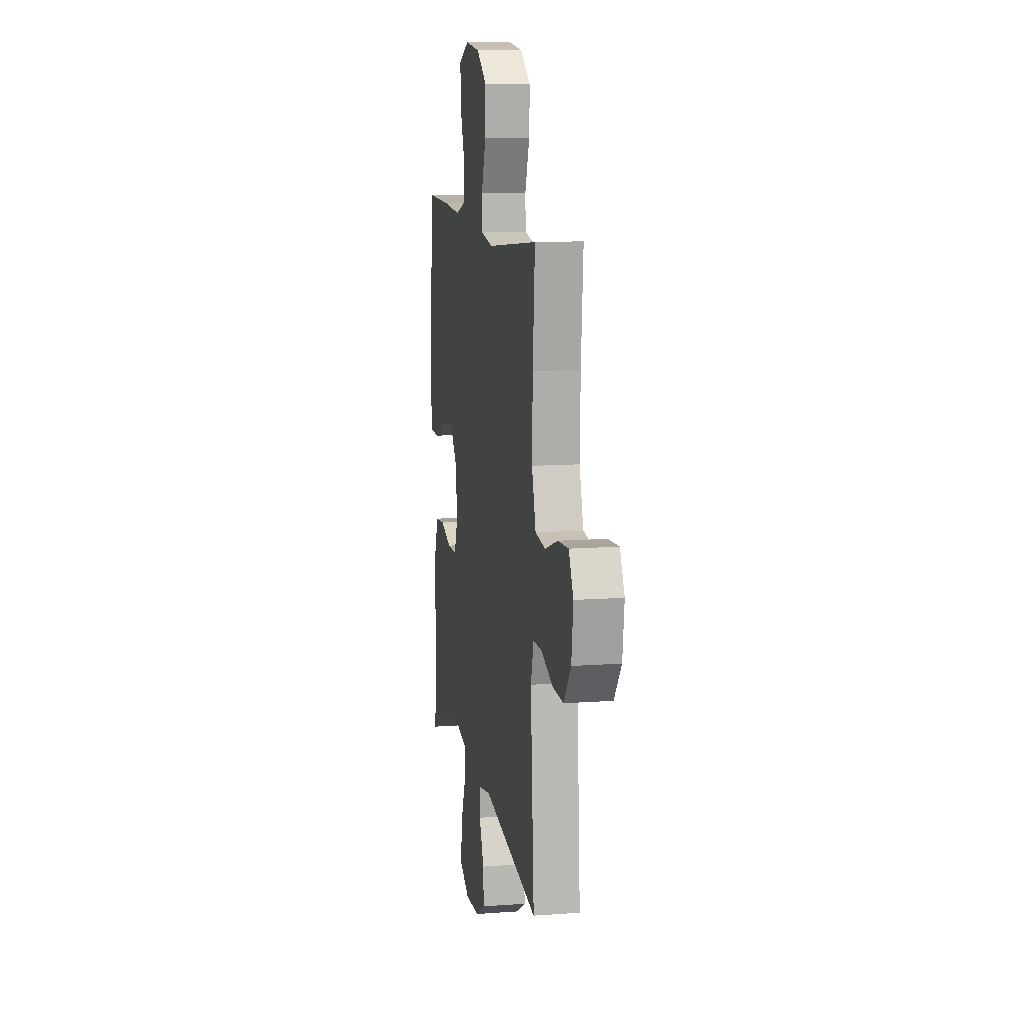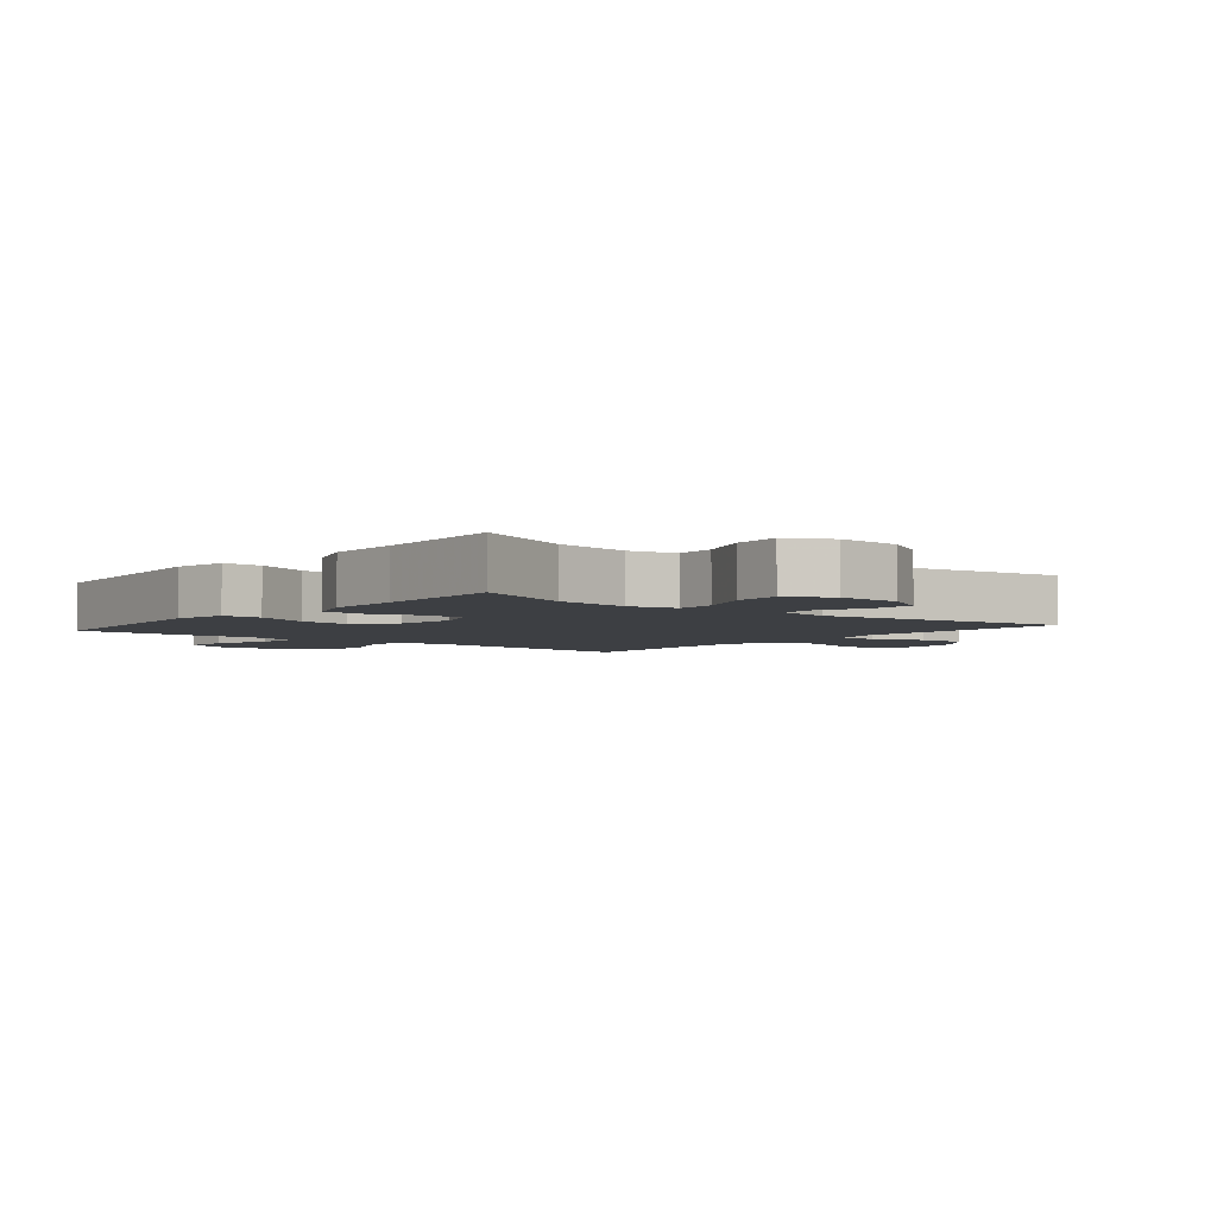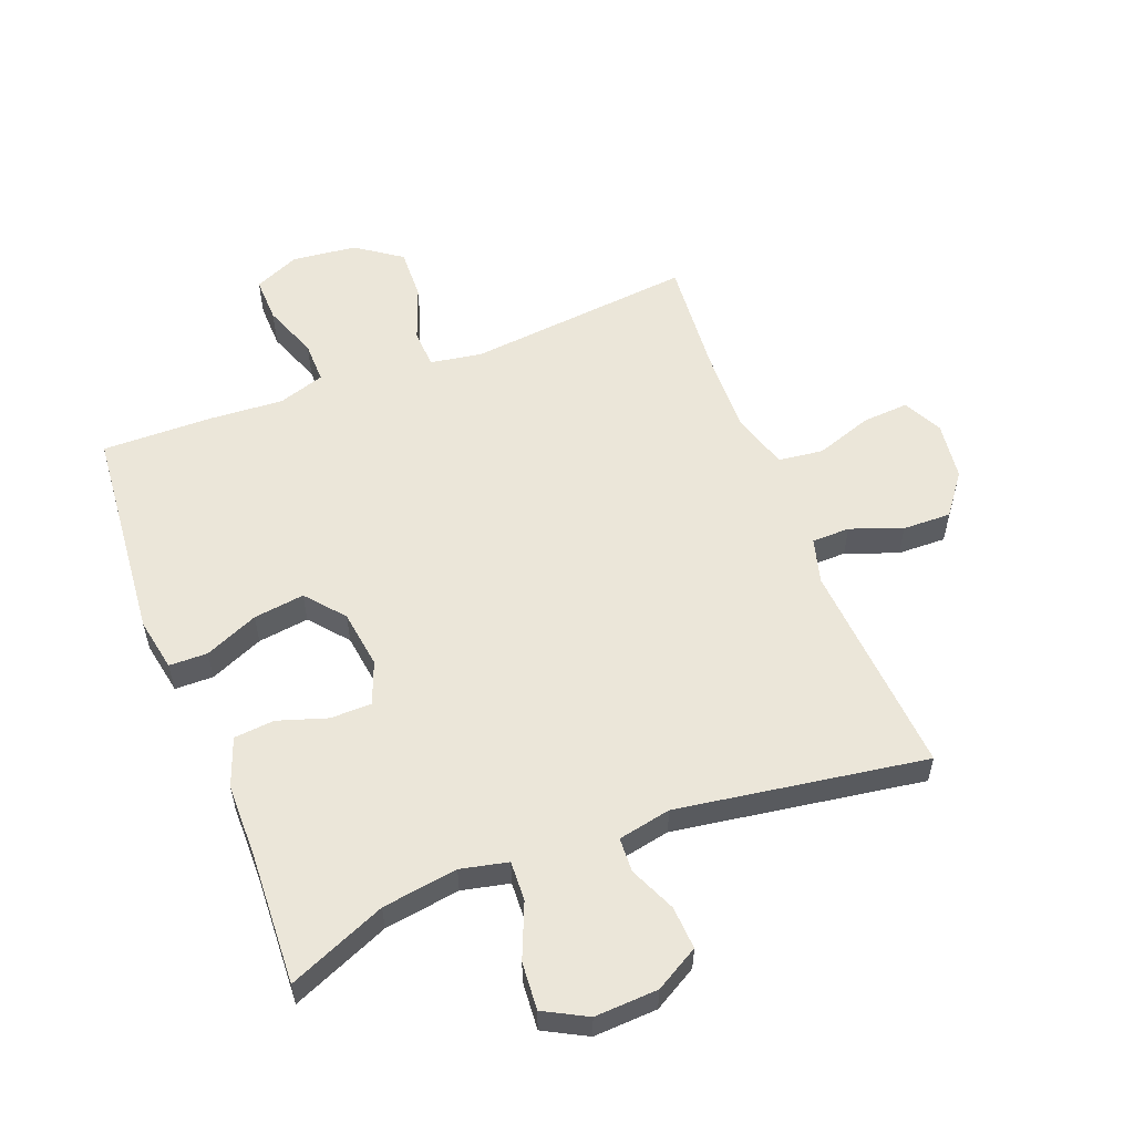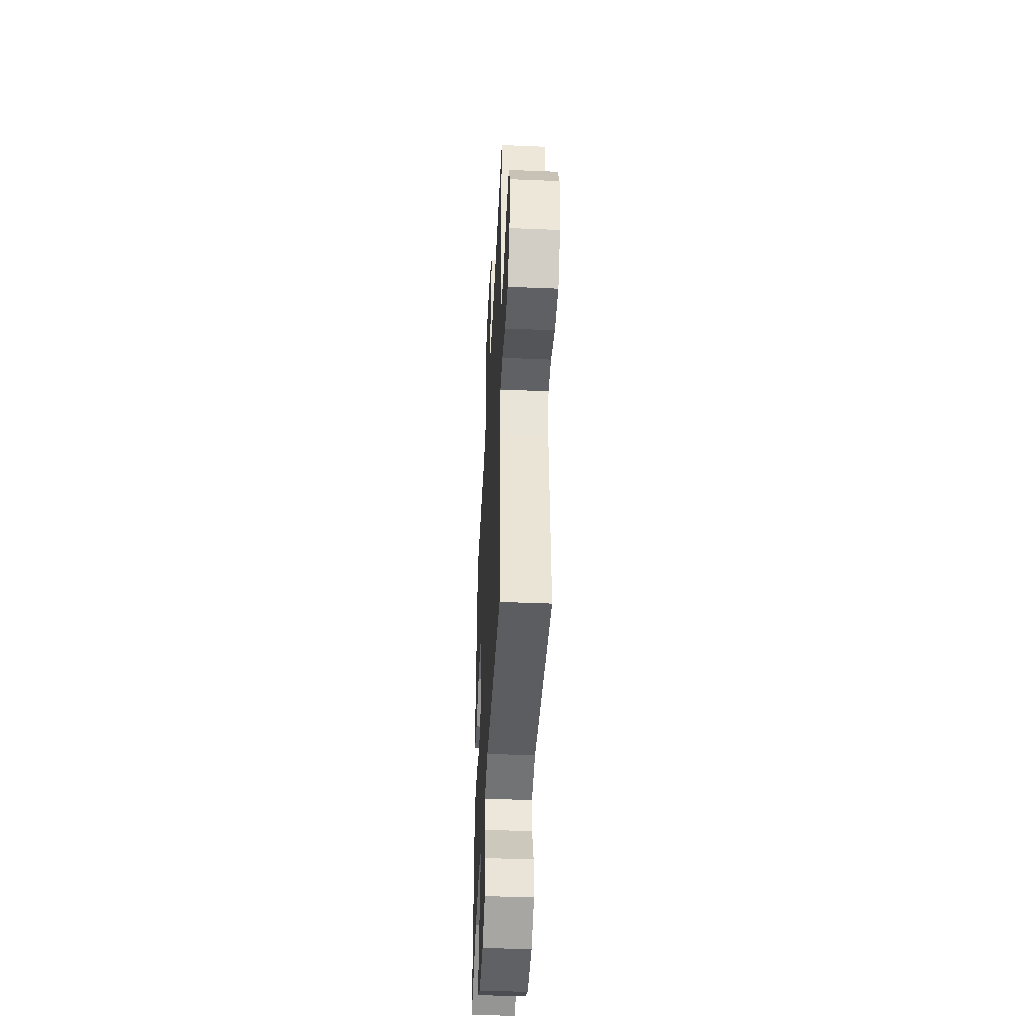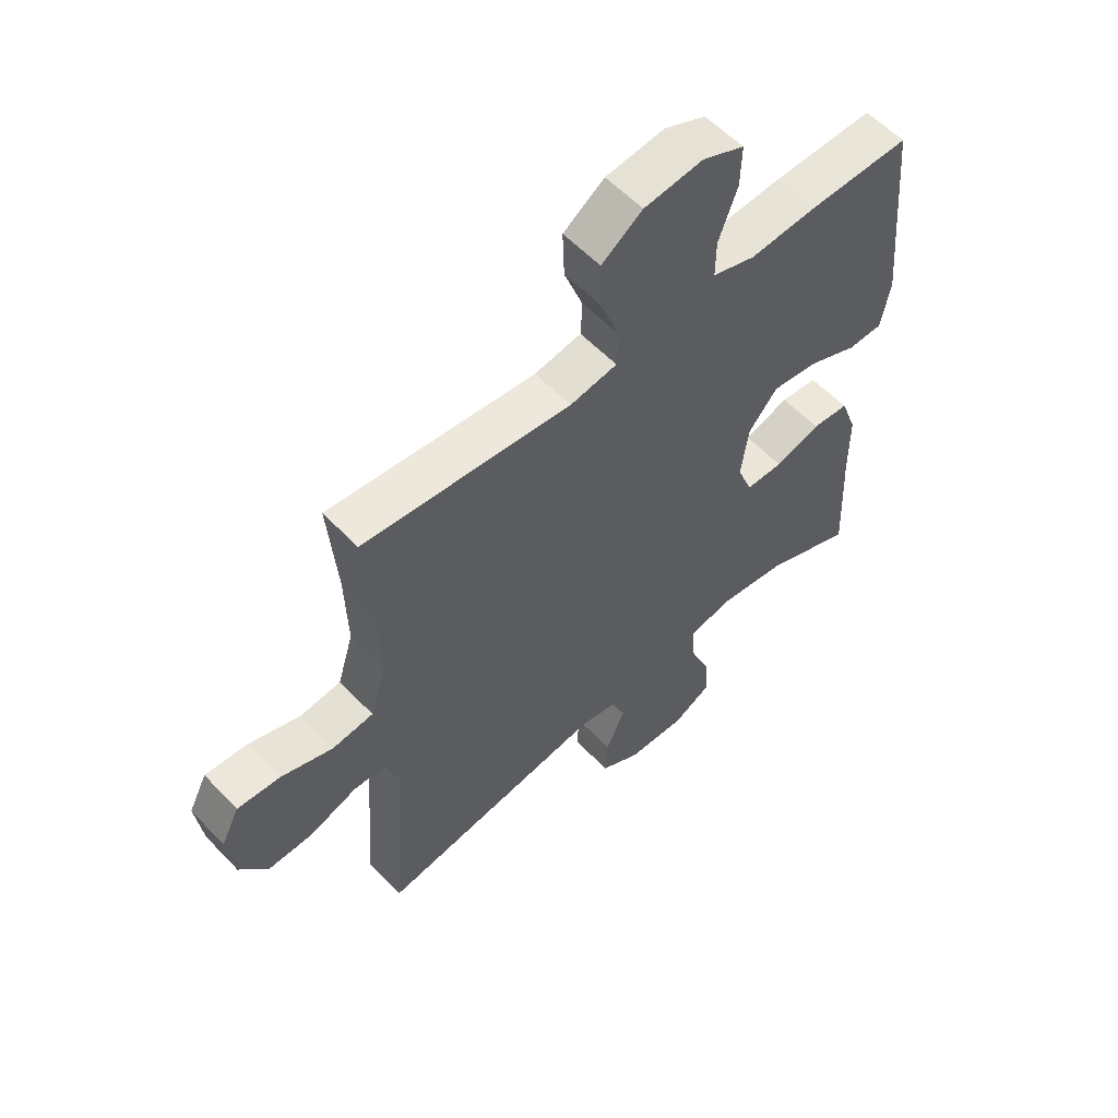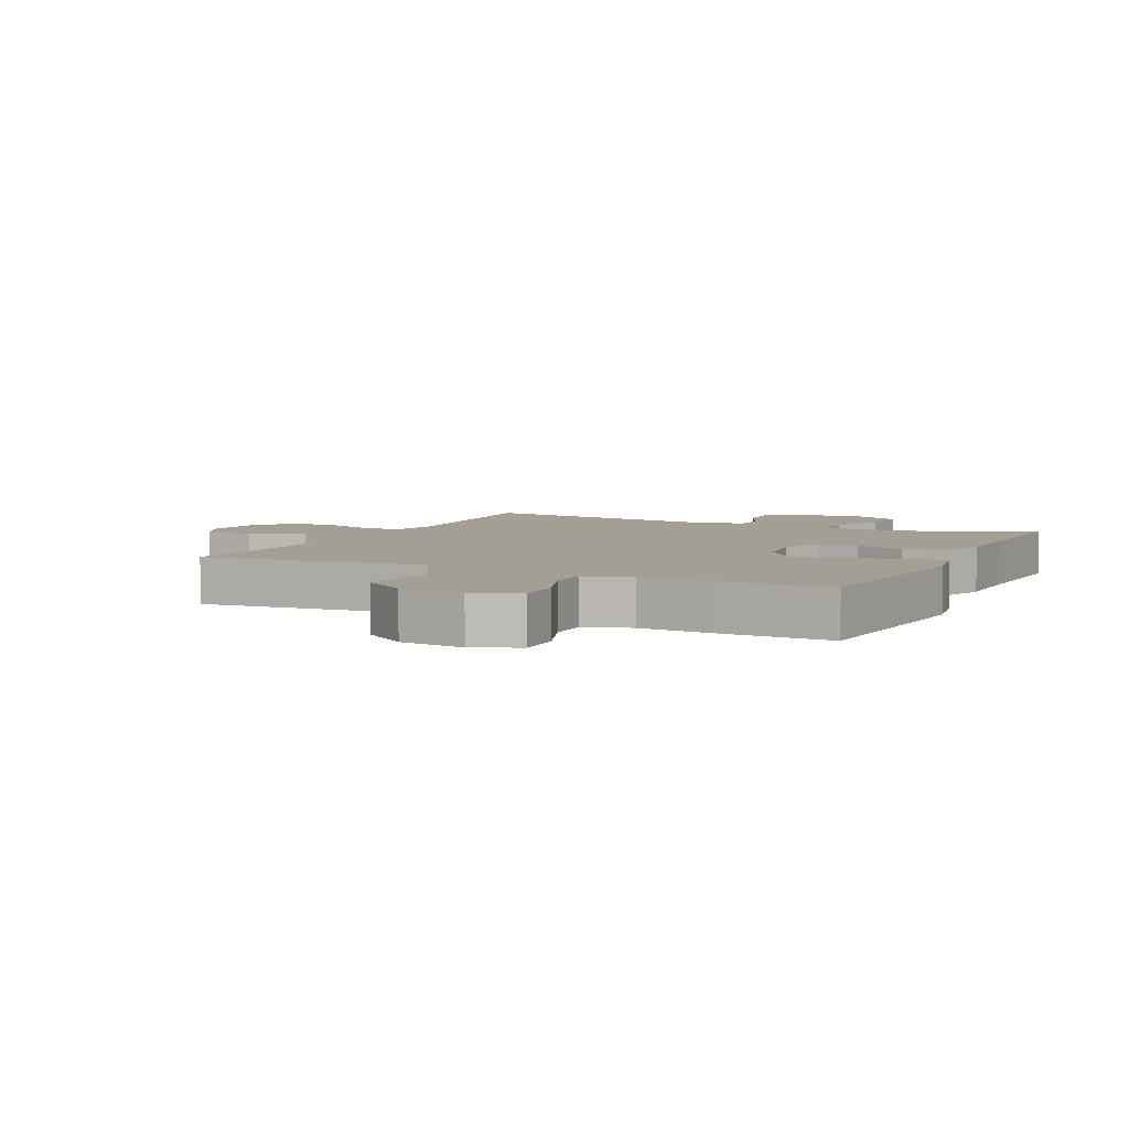
<metadata>
{"format":"obj","ext":"obj","renderer":"f3d","projection":"perspective","resolution":1024,"background":"white","views":[{"elev":11.4,"azim":-100.2,"up":"+Z"},{"elev":-3.8,"azim":140.6,"up":"+Y"},{"elev":56.4,"azim":158.8,"up":"+Y"},{"elev":-44.4,"azim":-92.8,"up":"+Z"},{"elev":57.1,"azim":-42.8,"up":"+Z"},{"elev":5.4,"azim":25.8,"up":"+Y"}]}
</metadata>
<code>
v 0.5 0.07 -0.5
v 0.343 0.07 -0.434
v 0.222 0.07 -0.416
v 0.146 0.07 -0.433
v 0.149 0.07 -0.497
v 0.186 0.07 -0.585
v 0.192 0.07 -0.662
v 0.123 0.07 -0.699
v 0.021 0.07 -0.694
v -0.049 0.07 -0.654
v -0.045 0.07 -0.585
v -0.012 0.07 -0.51
v -0.015 0.07 -0.455
v -0.1 0.07 -0.438
v -0.5 0.07 -0.5
v -0.483 0.07 -0.264
v -0.475 0.07 -0.151
v -0.495 0.07 -0.079
v -0.556 0.07 -0.078
v -0.639 0.07 -0.109
v -0.717 0.07 -0.111
v -0.767 0.07 -0.045
v -0.779 0.07 0.049
v -0.747 0.07 0.112
v -0.672 0.07 0.107
v -0.581 0.07 0.076
v -0.509 0.07 0.085
v -0.481 0.07 0.177
v -0.485 0.07 0.315
v -0.5 0.07 0.5
v -0.135 0.07 0.463
v -0.052 0.07 0.477
v -0.049 0.07 0.539
v -0.082 0.07 0.627
v -0.085 0.07 0.71
v -0.013 0.07 0.761
v 0.091 0.07 0.773
v 0.164 0.07 0.741
v 0.162 0.07 0.668
v 0.129 0.07 0.58
v 0.128 0.07 0.513
v 0.203 0.07 0.489
v 0.321 0.07 0.497
v 0.5 0.07 0.5
v 0.532 0.07 0.153
v 0.516 0.07 0.067
v 0.454 0.07 0.066
v 0.368 0.07 0.103
v 0.286 0.07 0.114
v 0.235 0.07 0.053
v 0.222 0.07 -0.041
v 0.249 0.07 -0.109
v 0.315 0.07 -0.11
v 0.395 0.07 -0.084
v 0.46 0.07 -0.09
v 0.489 0.07 -0.168
v 0.49 0.07 -0.288
v 0.5 0 -0.5
v 0.343 0 -0.434
v 0.222 0 -0.416
v 0.146 0 -0.433
v 0.149 0 -0.497
v 0.186 0 -0.585
v 0.192 0 -0.662
v 0.123 0 -0.699
v 0.021 0 -0.694
v -0.049 0 -0.654
v -0.045 0 -0.585
v -0.012 0 -0.51
v -0.015 0 -0.455
v -0.1 0 -0.438
v -0.5 0 -0.5
v -0.483 0 -0.264
v -0.475 0 -0.151
v -0.495 0 -0.079
v -0.556 0 -0.078
v -0.639 0 -0.109
v -0.717 0 -0.111
v -0.767 0 -0.045
v -0.779 0 0.049
v -0.747 0 0.112
v -0.672 0 0.107
v -0.581 0 0.076
v -0.509 0 0.085
v -0.481 0 0.177
v -0.485 0 0.315
v -0.5 0 0.5
v -0.135 0 0.463
v -0.052 0 0.477
v -0.049 0 0.539
v -0.082 0 0.627
v -0.085 0 0.71
v -0.013 0 0.761
v 0.091 0 0.773
v 0.164 0 0.741
v 0.162 0 0.668
v 0.129 0 0.58
v 0.128 0 0.513
v 0.203 0 0.489
v 0.321 0 0.497
v 0.5 0 0.5
v 0.532 0 0.153
v 0.516 0 0.067
v 0.454 0 0.066
v 0.368 0 0.103
v 0.286 0 0.114
v 0.235 0 0.053
v 0.222 0 -0.041
v 0.249 0 -0.109
v 0.315 0 -0.11
v 0.395 0 -0.084
v 0.46 0 -0.09
v 0.489 0 -0.168
v 0.49 0 -0.288
f 54 55 56 57
f 53 54 57 1
f 52 53 1 2
f 51 52 2 3
f 45 46 47 48
f 45 48 49
f 42 43 44 45
f 41 42 45 49
f 37 38 39 40
f 37 40 41
f 36 37 41
f 33 34 35 36
f 32 33 36 41
f 29 30 31
f 28 29 31 32
f 27 28 32 41
f 23 24 25 26
f 23 26 27
f 22 23 27
f 19 20 21 22
f 18 19 22 27
f 17 18 27 41
f 14 15 16
f 13 14 16 17
f 9 10 11 12
f 9 12 13
f 8 9 13
f 5 6 7 8
f 4 5 8 13
f 51 3 4 13
f 50 51 13 17
f 17 41 49 50
f 114 113 112 111
f 58 114 111 110
f 59 58 110 109
f 60 59 109 108
f 105 104 103 102
f 106 105 102
f 102 101 100 99
f 106 102 99 98
f 97 96 95 94
f 98 97 94
f 98 94 93
f 93 92 91 90
f 98 93 90 89
f 88 87 86
f 89 88 86 85
f 98 89 85 84
f 83 82 81 80
f 84 83 80
f 84 80 79
f 79 78 77 76
f 84 79 76 75
f 98 84 75 74
f 73 72 71
f 74 73 71 70
f 69 68 67 66
f 70 69 66
f 70 66 65
f 65 64 63 62
f 70 65 62 61
f 70 61 60 108
f 74 70 108 107
f 107 106 98 74
f 1 58 59 2
f 2 59 60 3
f 3 60 61 4
f 4 61 62 5
f 5 62 63 6
f 6 63 64 7
f 7 64 65 8
f 8 65 66 9
f 9 66 67 10
f 10 67 68 11
f 11 68 69 12
f 12 69 70 13
f 13 70 71 14
f 14 71 72 15
f 15 72 73 16
f 16 73 74 17
f 17 74 75 18
f 18 75 76 19
f 19 76 77 20
f 20 77 78 21
f 21 78 79 22
f 22 79 80 23
f 23 80 81 24
f 24 81 82 25
f 25 82 83 26
f 26 83 84 27
f 27 84 85 28
f 28 85 86 29
f 29 86 87 30
f 30 87 88 31
f 31 88 89 32
f 32 89 90 33
f 33 90 91 34
f 34 91 92 35
f 35 92 93 36
f 36 93 94 37
f 37 94 95 38
f 38 95 96 39
f 39 96 97 40
f 40 97 98 41
f 41 98 99 42
f 42 99 100 43
f 43 100 101 44
f 44 101 102 45
f 45 102 103 46
f 46 103 104 47
f 47 104 105 48
f 48 105 106 49
f 49 106 107 50
f 50 107 108 51
f 51 108 109 52
f 52 109 110 53
f 53 110 111 54
f 54 111 112 55
f 55 112 113 56
f 56 113 114 57
f 57 114 58 1

</code>
